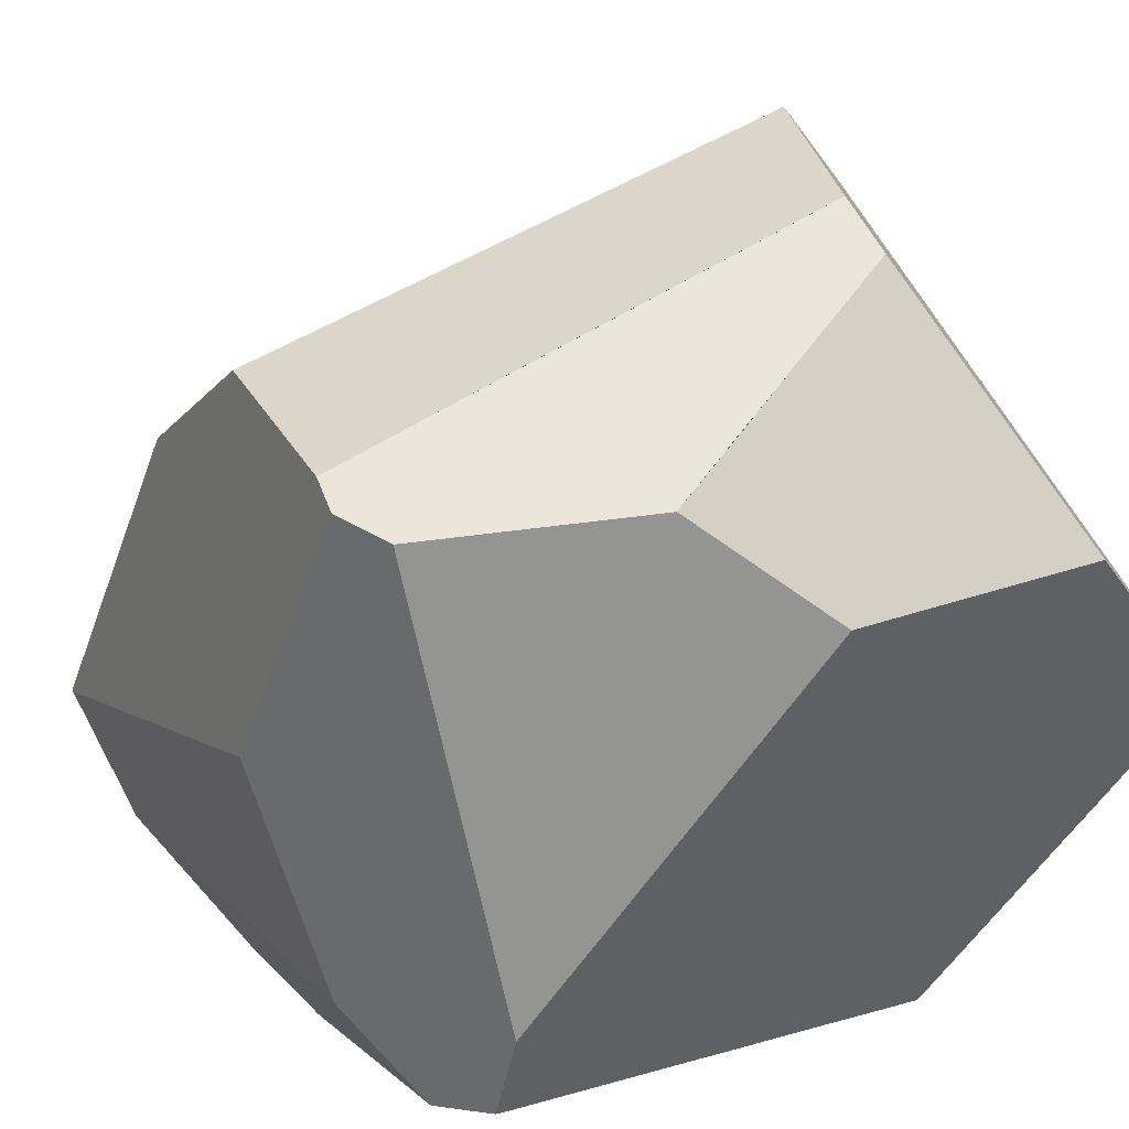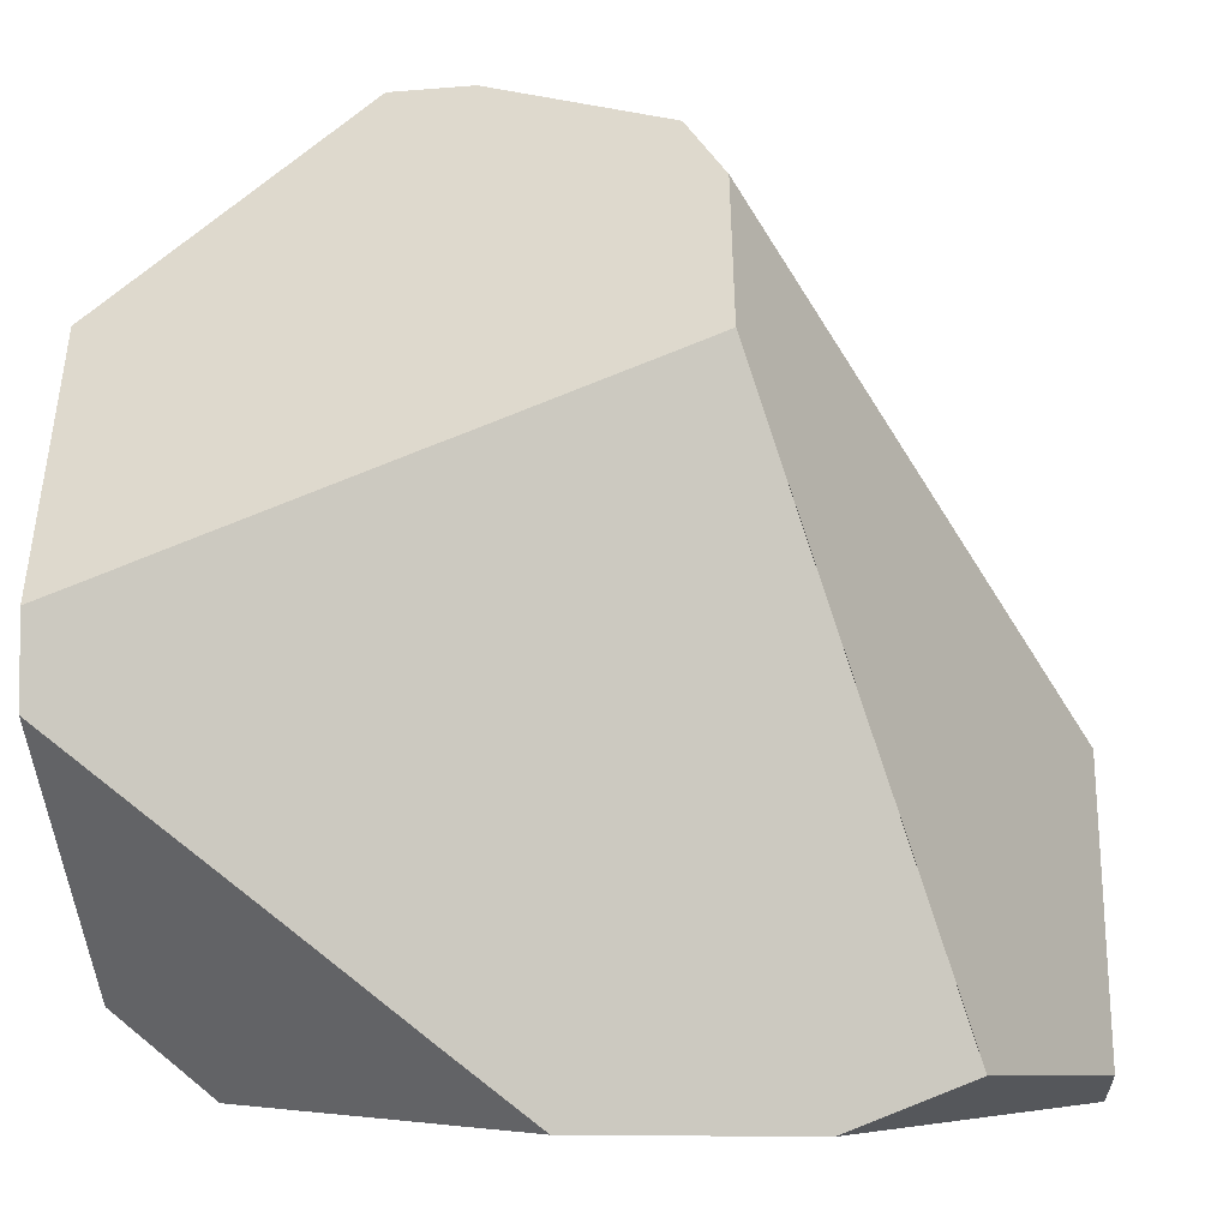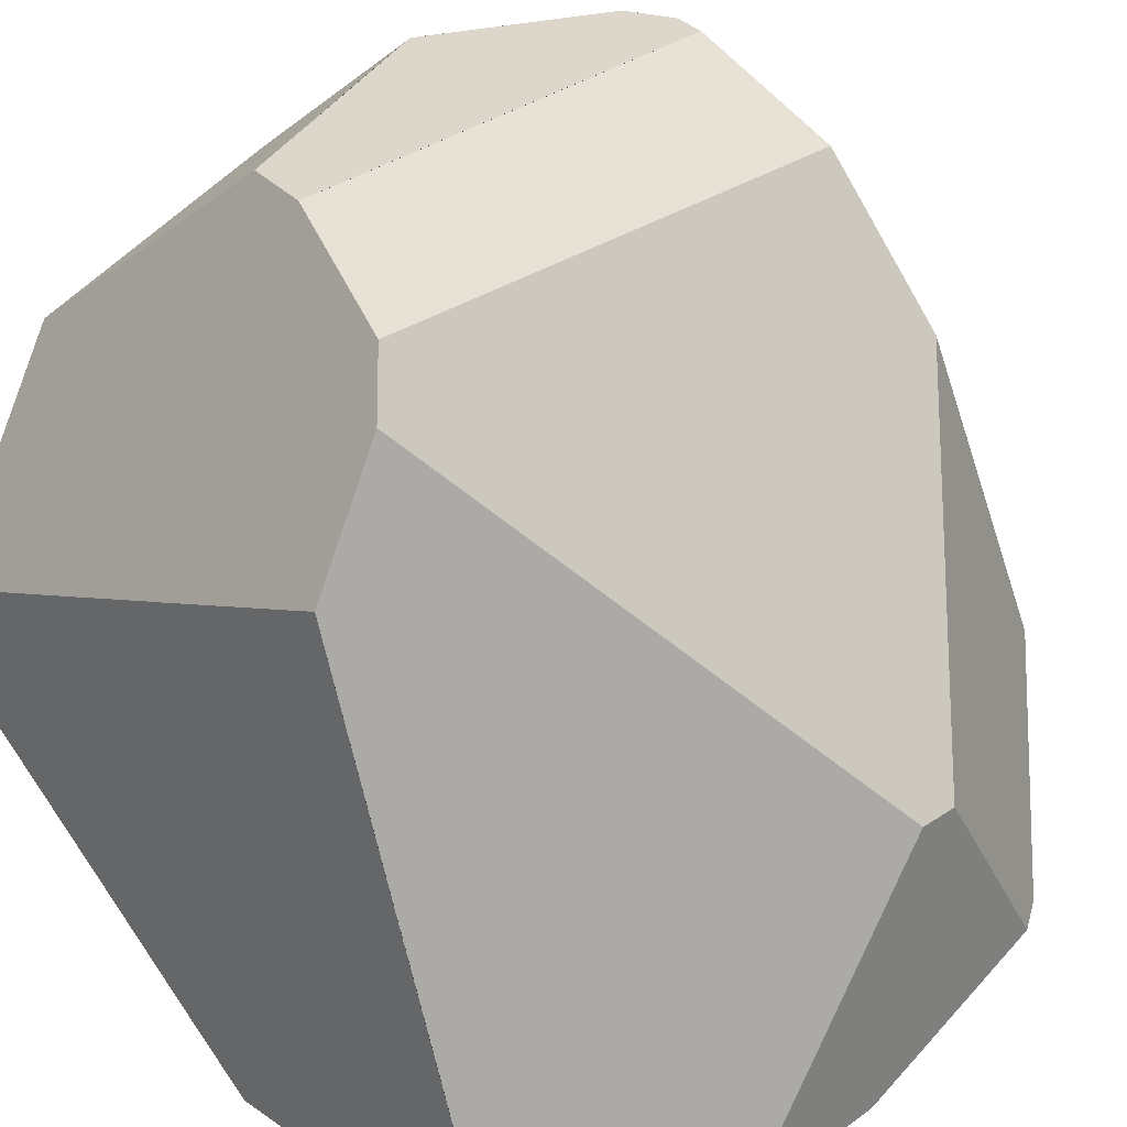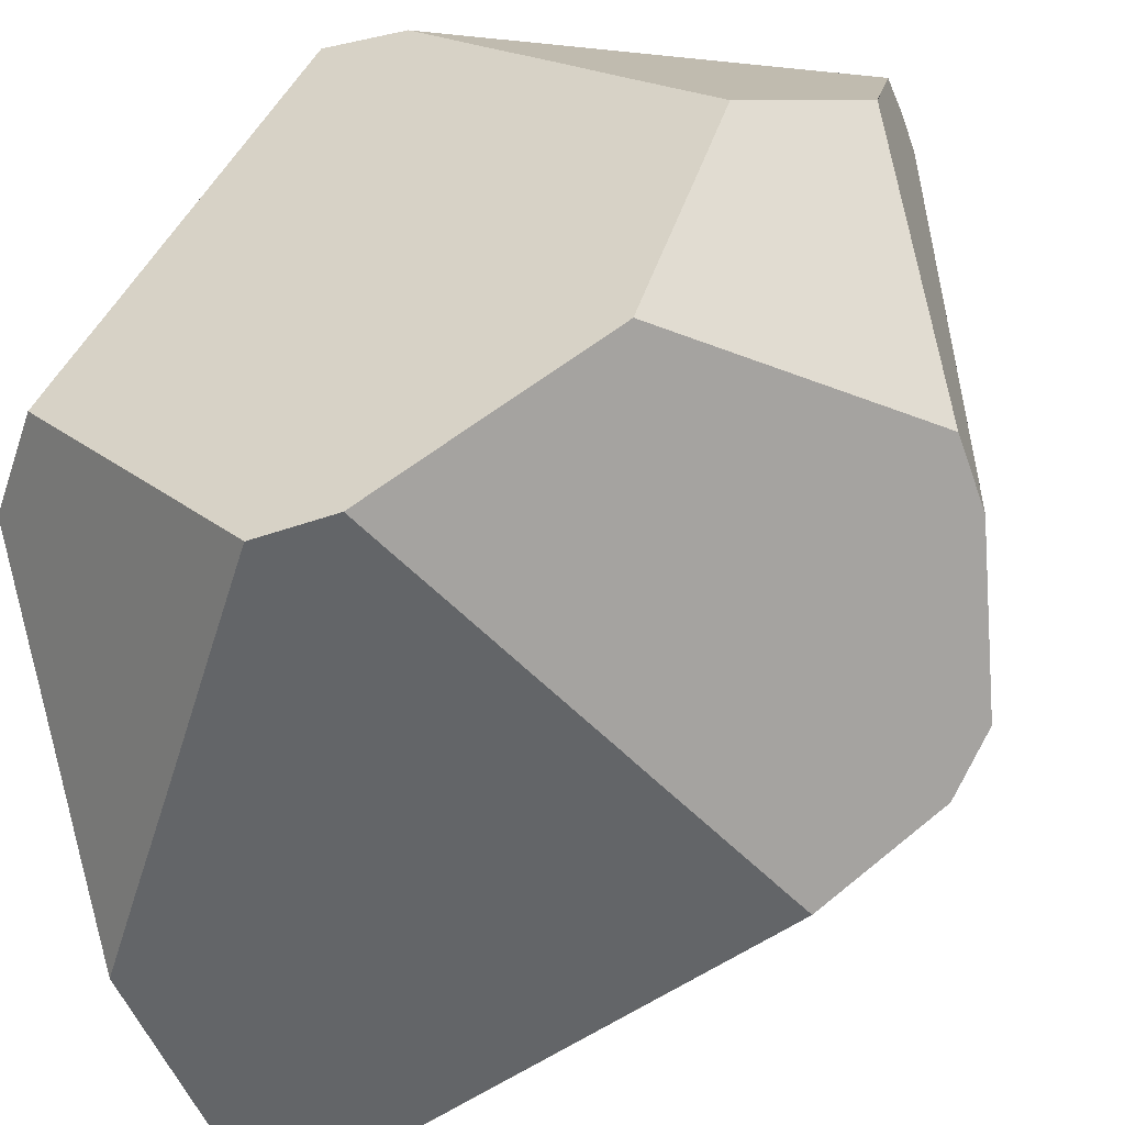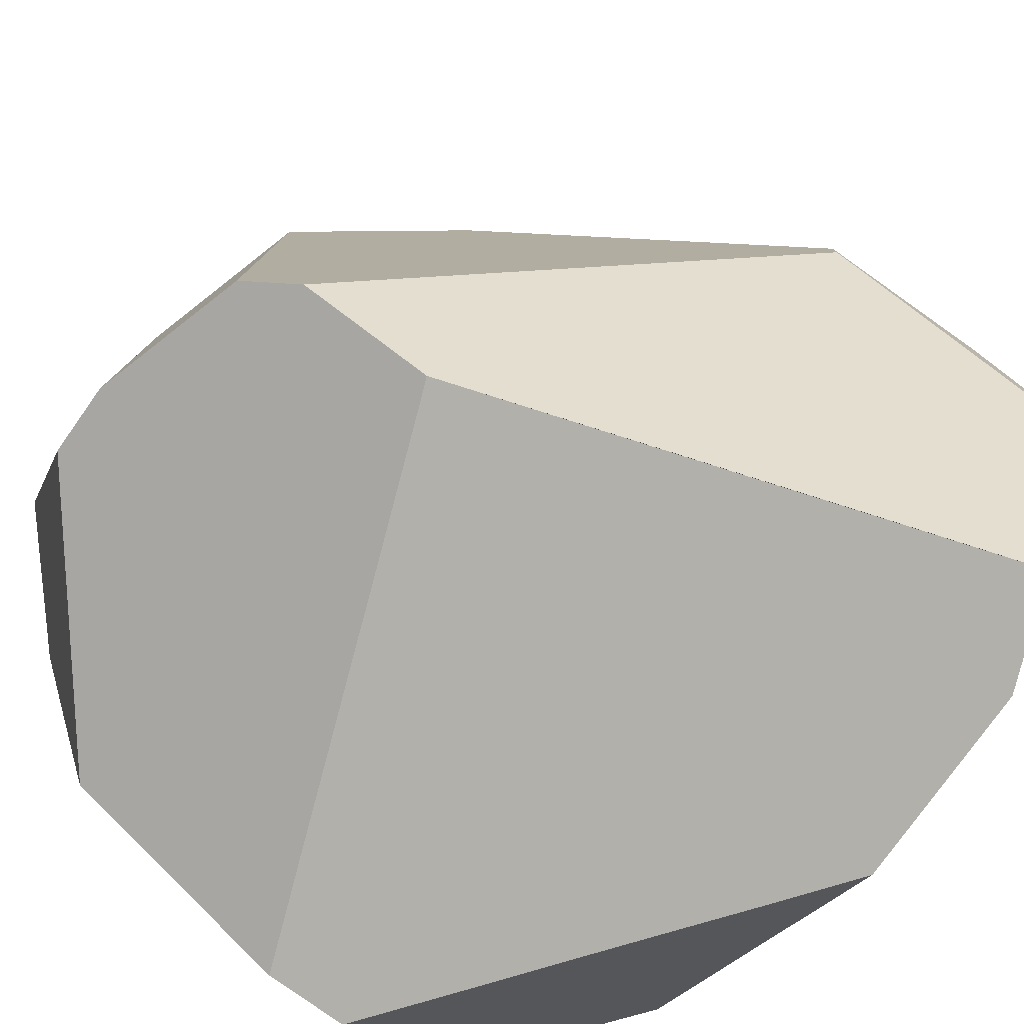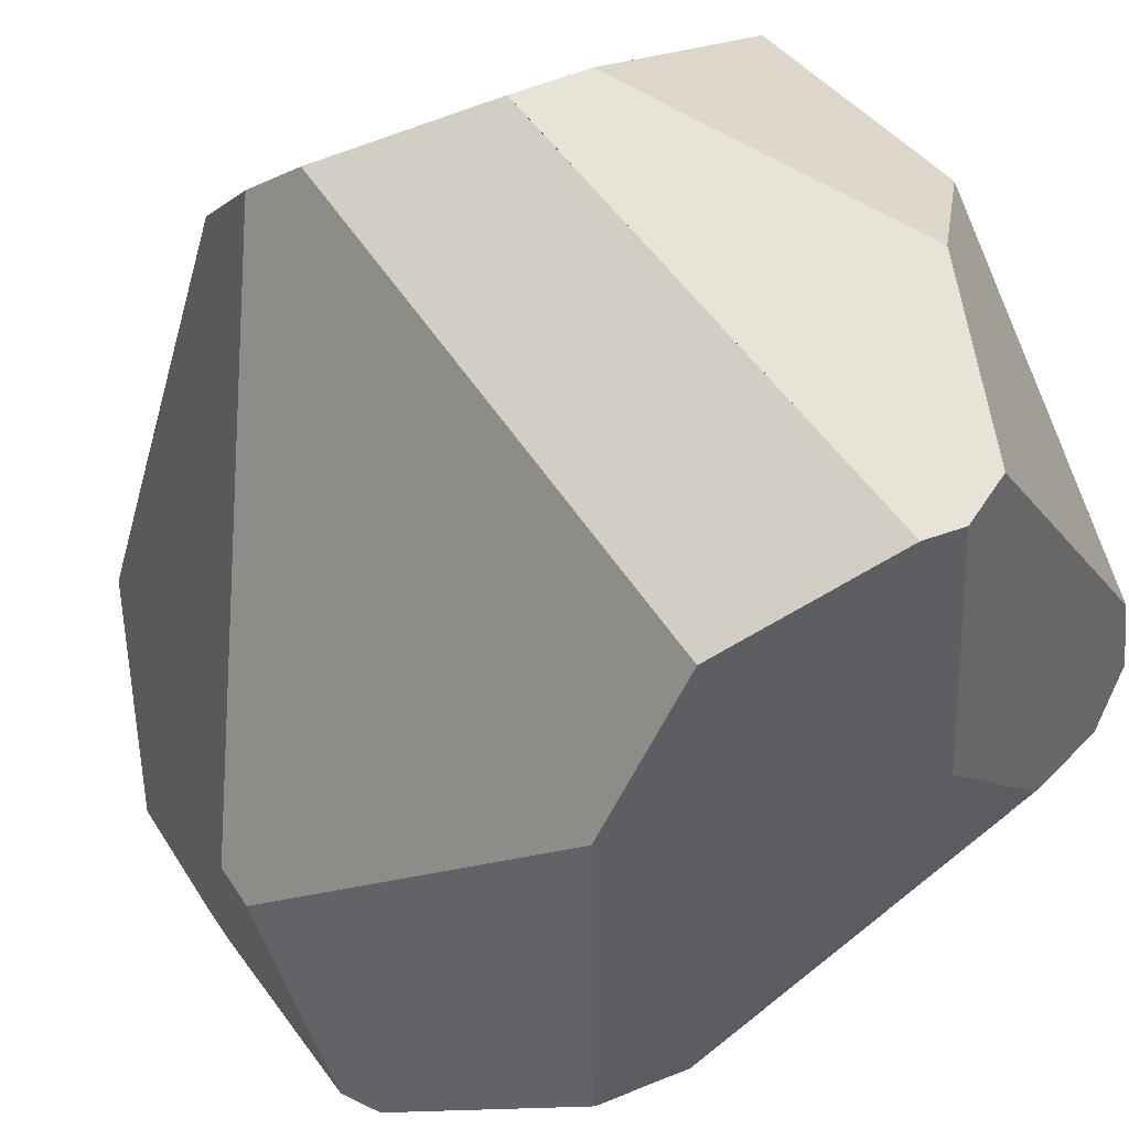
<metadata>
{"format":"obj","ext":"obj","renderer":"f3d","projection":"perspective","resolution":1024,"background":"white","views":[{"elev":47.9,"azim":-124.4,"up":"+Z"},{"elev":-4.5,"azim":4.6,"up":"+Z"},{"elev":30.5,"azim":44.2,"up":"+Z"},{"elev":-51.4,"azim":-69.6,"up":"+Y"},{"elev":-78.5,"azim":54.3,"up":"+Y"},{"elev":62.6,"azim":145.8,"up":"+Z"}]}
</metadata>
<code>
o 000_Cube
g Cube
v 0.203 1.177 -1.166
v 0.203 0.944 -1.166
v -0.029 0.944 -1.166
v -0.029 1.177 -1.166
v 0.203 0.247 -1.166
v 0.203 0.014 -1.166
v -0.029 0.014 -1.166
v -0.029 0.247 -1.166
v -0.959 0.712 -0.004
v -0.959 0.944 -0.004
v -0.959 0.944 -0.236
v -0.959 0.712 -0.236
v -0.959 1.642 -0.198
v -0.959 1.682 -0.236
v -0.959 1.642 -0.236
v 0.203 0.014 -0.469
v 0.203 0.014 -0.236
v -0.029 0.014 -0.236
v -0.029 0.014 -0.469
v 0.203 0.014 -0.934
v 0.203 0.014 -0.701
v -0.029 0.014 -0.701
v -0.029 0.014 -0.934
v 0.611 0.014 -0.934
v 0.535 0.014 -0.701
v 0.436 0.014 -0.701
v 0.436 0.014 -0.934
v 0.458 0.014 -0.469
v 0.436 0.014 -0.401
v 0.436 0.014 -0.469
v -0.262 0.014 -0.469
v -0.262 0.014 -0.236
v -0.494 0.014 -0.236
v -0.494 0.014 -0.469
v 0.203 1.875 -0.729
v 0.134 1.875 -0.701
v 0.203 1.875 -0.701
v -0.959 1.177 -0.004
v -0.959 1.41 -0.004
v -0.959 1.41 -0.236
v -0.959 1.177 -0.236
v -0.959 1.177 0.245
v -0.959 1.194 0.229
v -0.959 1.177 0.229
v -0.959 0.247 -0.004
v -0.959 0.479 -0.004
v -0.959 0.479 -0.236
v -0.959 0.247 -0.236
v -0.959 0.33 0.242
v -0.959 0.479 0.291
v -0.959 0.479 0.229
v -0.959 0.322 0.229
v -0.959 0.712 0.368
v -0.959 0.944 0.444
v -0.959 0.944 0.229
v -0.959 0.712 0.229
v -0.959 0.712 -0.469
v -0.959 0.944 -0.469
v -0.959 0.944 -0.701
v -0.959 0.712 -0.701
v 0.203 0.712 -1.166
v 0.203 0.479 -1.166
v -0.029 0.479 -1.166
v -0.029 0.712 -1.166
v 0.669 0.712 -1.166
v 0.669 0.479 -1.166
v 0.436 0.479 -1.166
v 0.436 0.712 -1.166
v 0.547 0.247 -1.166
v 0.436 0.064 -1.166
v 0.436 0.247 -1.166
v 0.203 1.642 -1.166
v 0.203 1.41 -1.166
v -0.029 1.41 -1.166
v -0.029 1.642 -1.166
v 0.455 1.581 -1.166
v 0.57 1.41 -1.166
v 0.436 1.41 -1.166
v 0.436 1.589 -1.166
v 0.669 1.177 -1.166
v 0.669 0.944 -1.166
v 0.436 0.944 -1.166
v 0.436 1.177 -1.166
v -0.262 0.712 -1.166
v -0.262 0.479 -1.166
v -0.494 0.479 -1.166
v -0.494 0.712 -1.166
v -0.959 1.41 0.024
v -0.626 1.41 0.694
v -0.519 1.635 0.694
v -0.727 1.198 0.694
v -0.73 1.19 0.694
v -0.959 0.963 0.45
v -0.959 1.438 -0.004
v -0.959 1.69 -0.244
v -0.28 1.177 0.694
v -0.293 1.41 0.694
v -0.494 1.41 0.694
v -0.494 1.177 0.694
v -0.225 1.875 -0.004
v -0.262 1.875 -0.004
v -0.262 1.875 0.025
v -0.306 1.642 0.694
v -0.494 1.642 0.694
v -0.268 0.944 0.694
v -0.494 0.944 0.694
v -0.959 1.642 -0.469
v -0.959 1.41 -0.469
v -0.959 1.177 -0.469
v -0.959 1.177 -0.701
v -0.146 1.694 -1.166
v -0.176 1.642 -1.166
v -0.833 1.809 -0.524
v -0.262 1.494 -1.166
v -0.31 1.41 -1.166
v -0.959 1.41 -0.613
v -0.445 1.177 -1.166
v -0.959 1.231 -0.701
v -0.959 1.177 -0.728
v -0.494 1.092 -1.166
v -0.959 0.944 -0.842
v -0.579 0.944 -1.166
v -0.959 0.759 -0.934
v -0.714 0.712 -1.166
v -0.959 0.712 -0.957
v -0.727 0.689 -1.166
v -0.743 0.661 -1.166
v -0.959 0.648 -0.988
v -0.959 1.642 -0.499
v -0.959 1.703 -0.469
v -0.959 1.74 -0.45
v -0.262 0.247 -1.166
v -0.262 0.944 -1.166
v -0.494 0.944 -1.166
v -0.262 1.177 -1.166
v -0.262 1.41 -1.166
v 0.669 1.262 -1.166
v 0.726 1.177 -1.166
v 0.882 0.944 -1.166
v -0.029 1.708 -1.166
v 0.1 1.725 -1.166
v 0.203 1.683 -1.166
v 0.304 1.642 -1.166
v 0.687 0.479 -1.166
v 0.669 0.449 -1.166
v 0.828 0.712 -1.166
v -0.959 0.479 -0.469
v -0.959 0.479 -0.701
v -0.959 0.045 -0.236
v -0.959 0.014 -0.288
v -0.959 0.247 -0.469
v -0.959 0.014 -0.469
v -0.959 0.295 -0.701
v -0.959 0.479 -0.851
v -0.959 0.184 -0.004
v -0.959 0.247 0.102
v -0.242 0.479 0.694
v -0.255 0.712 0.694
v -0.262 0.712 0.694
v -0.262 0.479 0.694
v -0.262 0.836 0.694
v -0.24 0.437 0.694
v -0.262 0.442 0.694
v 0.901 0.69 -0.934
v 0.901 0.712 -0.934
v 0.901 0.712 -0.905
v 0.901 0.563 -1.1
v 0.901 0.712 -1.137
v 0.901 0.944 -0.934
v 0.901 1.177 -0.934
v 0.901 1.177 -0.701
v 0.901 0.944 -0.701
v 0.901 0.944 -1.156
v 0.901 1.177 -1.075
v 0.08 1.875 -0.236
v -0.029 1.875 -0.236
v -0.029 1.875 -0.153
v 0.278 1.875 -0.759
v 0.355 1.875 -0.701
v 0.524 1.875 -0.576
v 0.436 1.875 -0.641
v 0.436 1.875 -0.508
v -0.029 1.875 -0.469
v -0.262 1.875 -0.469
v -0.262 1.875 -0.236
v -0.029 1.875 -0.636
v -0.262 1.875 -0.543
v -0.447 1.875 -0.469
v -0.262 0.014 -0.701
v -0.494 0.014 -0.701
v -0.262 0.014 -1.011
v -0.262 0.014 -0.934
v -0.361 0.014 -0.934
v -0.494 0.014 -0.831
v -0.663 0.014 -0.701
v 0.654 0.014 -1.066
v 0.436 0.014 -1.154
v 0.406 0.014 -1.166
v 0.203 0.014 -0.004
v -0.029 0.014 -0.004
v 0.382 0.014 -0.236
v 0.306 0.014 -0.004
v 0.249 0.014 0.17
v 0.23 0.197 0.469
v 0.901 1.021 -0.499
v 0.901 0.944 -0.599
v 0.901 0.867 -0.701
v -0.727 0.014 -0.652
v -0.727 0.014 -0.469
v -0.959 0.014 -0.473
v -0.727 0.014 -0.236
v 0.384 1.875 -0.469
v 0.203 1.875 -0.469
v 0.203 1.875 -0.331
v -0.494 0.657 0.694
v -0.494 0.712 0.694
v -0.518 0.712 0.694
v -0.347 1.875 -0.004
v -0.308 1.875 0.06
v -0.307 1.66 0.694
v -0.397 1.684 0.694
v -0.494 1.645 0.694
v -0.501 1.642 0.694
v -0.49 1.875 -0.236
v -0.494 1.875 -0.45
v -0.597 1.875 -0.409
v -0.494 1.875 -0.243
v -0.725 1.177 0.694
v -0.622 0.944 0.694
v -0.415 0.479 0.694
v -0.414 0.476 0.694
v -0.208 0.014 -0.004
v -0.262 0.014 -0.024
v 0.203 0.014 0.152
v -0.029 0.014 0.064
v -0.494 0.014 -0.112
v -0.727 0.014 -0.2
v -0.821 0.014 -0.236
v -0.727 0.646 -1.166
v -0.262 0.205 -1.166
v -0.305 0.247 -1.166
v -0.959 0.247 -0.662
v -0.959 0.581 -0.934
v -0.959 0.712 -0.934
v -0.06 0.014 -1.166
v -0.494 0.426 -1.166
v -0.551 0.479 -1.166
v 0.901 0.833 -1.166
v 0.901 0.915 -1.166
v -0.727 1.182 0.694
v 0.388 1.648 0.2
v 0.531 1.872 -0.575
v 0.124 1.591 0.57
v 0.853 1.522 -0.979
v 0.901 1.401 -0.934
v 0.901 1.252 -0.701
v 0.901 1.177 -0.584
v 0.901 1.41 -0.994
v 0.901 1.434 -0.985
v 0.901 1.41 -0.947
v 0.144 0.285 0.585
v 0.901 1.124 -0.503
f 1 2 3 4
f 5 6 7 8
f 9 10 11 12
f 13 14 15
f 16 17 18 19
f 20 21 22 23
f 24 25 26 27
f 28 29 30
f 31 32 33 34
f 35 36 37
f 38 39 40 41
f 42 43 44
f 45 46 47 48
f 49 50 51 52
f 53 54 55 56
f 57 58 59 60
f 61 62 63 64
f 65 66 67 68
f 69 70 71
f 72 73 74 75
f 76 77 78 79
f 80 81 82 83
f 84 85 86 87
f 89 90 95 14 13 94 88 43 42 93 92 91
f 96 97 98 99
f 100 101 102
f 97 103 104 98
f 105 96 99 106
f 40 15 107 108
f 58 109 110 59
f 11 41 109 58
f 41 40 108 109
f 111 112 114 115 117 120 122 124 126 127 128 125 123 121 119 118 116 129 130 131 113
f 63 8 132 85
f 133 84 87 134
f 3 64 84 133
f 64 63 85 84
f 74 4 135 136
f 4 3 133 135
f 83 78 77 137 80
f 137 138 80
f 138 139 81 80
f 75 140 141 142 72
f 142 143 72
f 73 72 143 79 78
f 144 145 66
f 81 65 68 82
f 146 144 66 65
f 2 61 64 3
f 82 68 61 2
f 68 67 62 61
f 147 57 60 148
f 47 12 57 147
f 12 11 58 57
f 149 48 151 152 150
f 48 47 147 151
f 153 148 154
f 50 53 56 51
f 155 45 48 149
f 155 156 45
f 51 46 45 156 52
f 93 42 44 55 54
f 10 38 41 11
f 55 44 38 10
f 157 158 159 160
f 158 161 159
f 162 157 160 163
f 164 165 166
f 167 168 165 164
f 169 170 171 172
f 173 174 170 169
f 175 176 177
f 178 35 37 179
f 180 181 182
f 183 184 185 176
f 186 187 184 183
f 187 188 184
f 189 31 34 190
f 22 19 31 189
f 19 18 32 31
f 191 192 193
f 23 22 189 192
f 194 190 195
f 25 28 30 26
f 196 24 27 197
f 6 20 23 7
f 27 20 6 198 197
f 27 26 21 20
f 17 199 200 18
f 201 202 199 17
f 21 16 19 22
f 26 30 16 21
f 203 202 201 29 28 25 24 196 167 164 166 207 206 205 204
f 208 209 152 210
f 34 33 211 209
f 212 213 214
f 215 216 217
f 46 9 12 47
f 51 56 9 46
f 56 55 10 9
f 62 5 8 63
f 67 71 5 62
f 73 1 4 74
f 78 83 1 73
f 83 82 2 1
f 120 134 122
f 186 183 213 37 36
f 212 182 181 179 37 213
f 175 214 213 183 176
f 100 177 176 185 101
f 101 218 219 102
f 103 220 221 222 104
f 104 222 223
f 185 224 218 101
f 88 94 39
f 225 226 227
f 224 185 184 188 225 227
f 106 99 228 229
f 216 106 229 217
f 163 160 230 231
f 230 160 159 216 215
f 207 172 206
f 232 233 32 18 200
f 202 203 234 199
f 199 234 235 200
f 200 235 232
f 32 233 236 33
f 33 236 237 211
f 238 150 152 209 211
f 211 237 238
f 126 239 127
f 132 240 241
f 242 151 147 148 153
f 154 148 60 244 243
f 189 190 194 193 192
f 34 209 208 195 190
f 240 132 8 7 245
f 23 192 191 245 7
f 246 86 85 132 241
f 86 246 247
f 152 151 242 210
f 69 71 67 66 145
f 6 5 71 70 198
f 146 65 81 139 249 248
f 114 136 115
f 250 92 93 54 53 50 49 231 230 215 217 229 228
f 250 91 92
f 94 13 15 40 39
f 98 104 223 90 89
f 99 98 89 91 250 228
f 43 88 39 38 44
f 243 128 127 239 247 246 241 240 245 191 193 194 195 208 210 242 153 154
f 243 244 125 128
f 35 178 141 140 111 113 226 225 188 187 186 36
f 221 219 218 224 227 226 113 131 95 90 223 222
f 244 123 125
f 114 112 75 74 136
f 140 75 112 111
f 239 126 124 87 86 247
f 95 131 130 107 15 14
f 107 130 129
f 110 118 119
f 120 117 135 133 134
f 59 110 119 121
f 60 59 121 123 244
f 134 87 124 122
f 109 108 116 118 110
f 108 107 129 116
f 136 135 117 115
f 251 252 180 182 212 214 175 177 100 102 219 221 220 253
f 252 254 76 79 143 142 141 178 179 181 180
f 170 255 256 171
f 171 256 257
f 258 259 260
f 255 170 174 258 260
f 261 204 205 262 251 253
f 161 105 106 216 159
f 162 261 253 220 103 97 96 105 161 158 157
f 197 198 70 69 145 144 146 248 168 167 196
f 231 49 52 156 155 149 150 238 237 236 233 232 235 234 203 204 261 162 163
f 205 206 172 171 257 262
f 207 166 165 169 172
f 201 17 16 30 29
f 251 262 257 256 255 260 259 254 252
f 173 249 139 138 137 77 76 254 259 258 174
f 169 165 168 248 249 173

</code>
